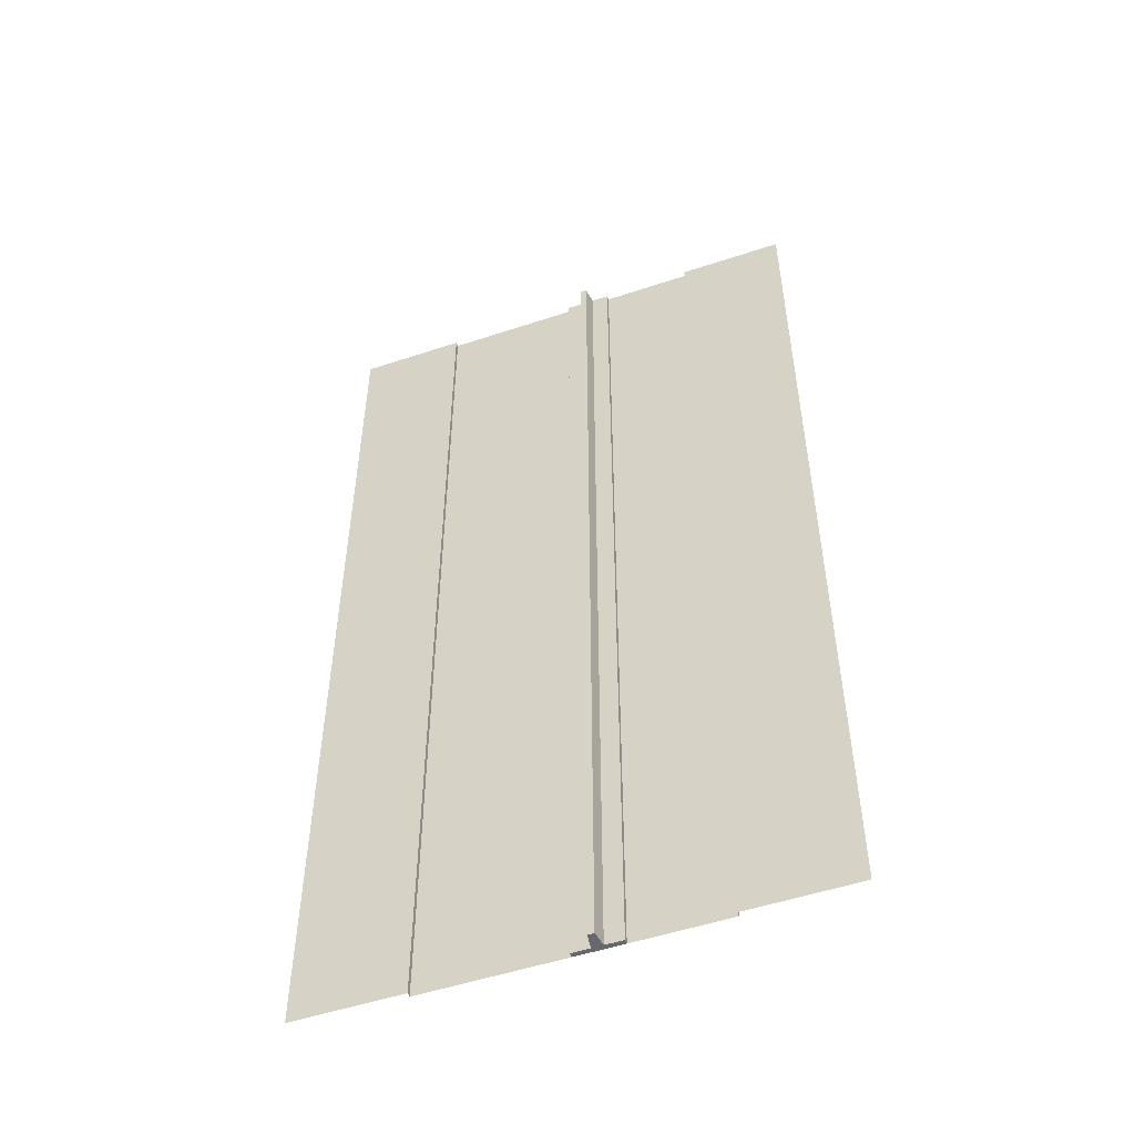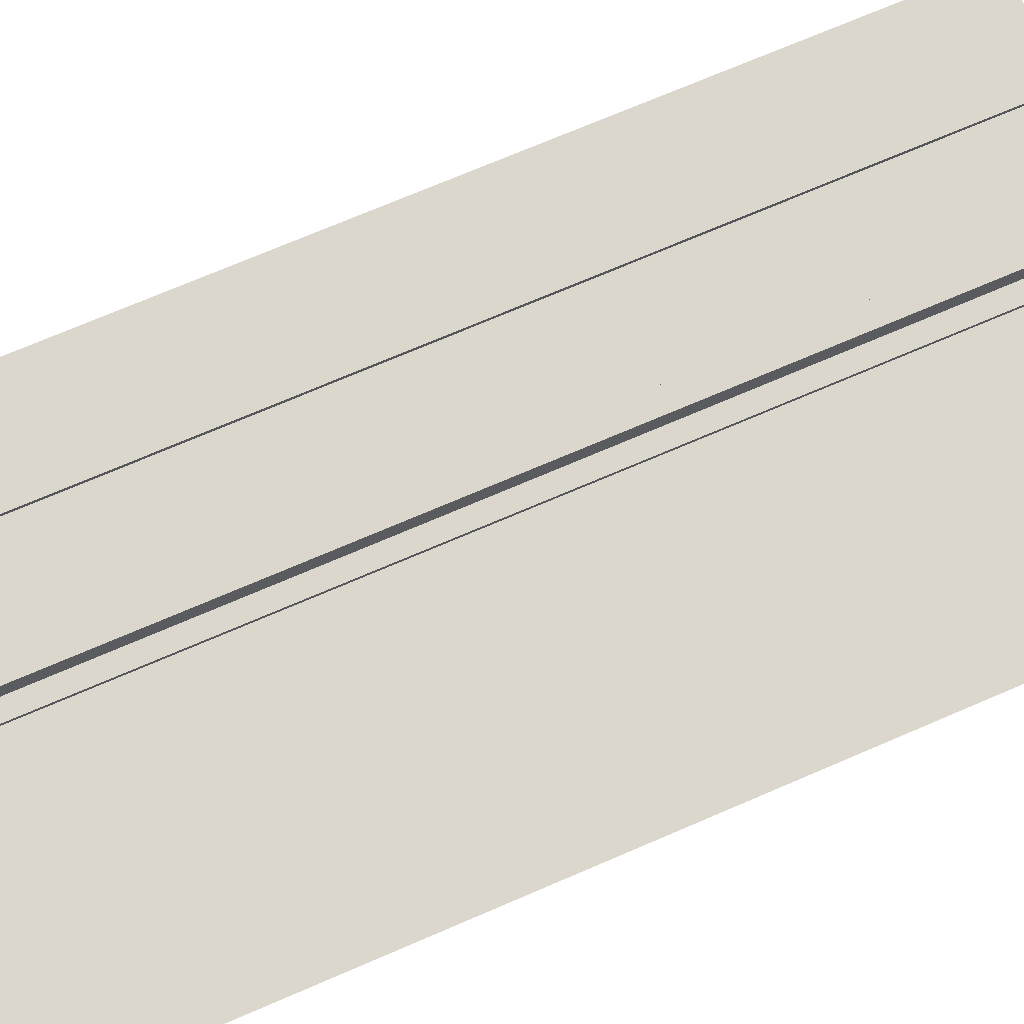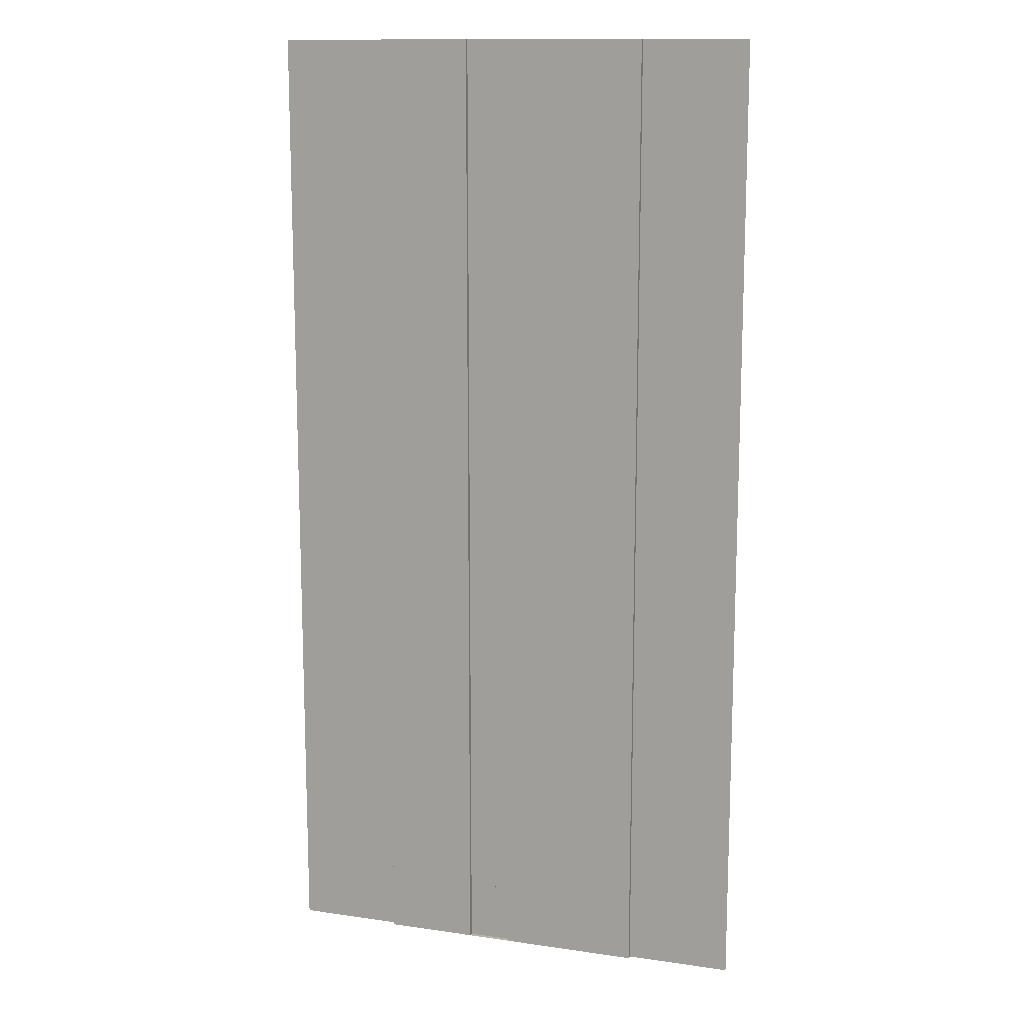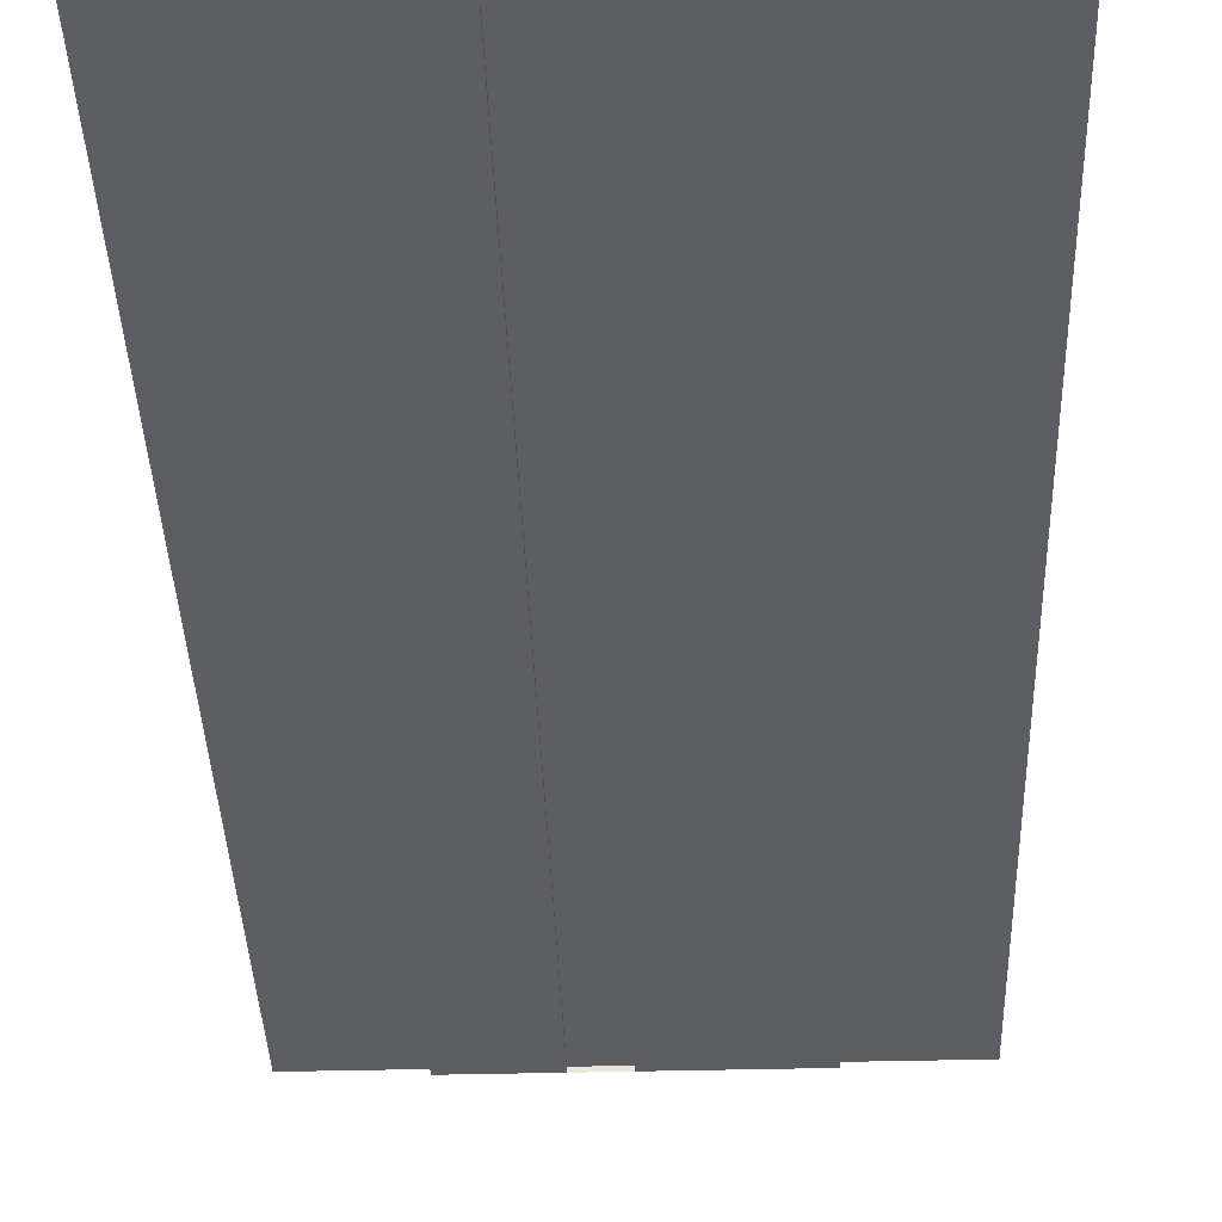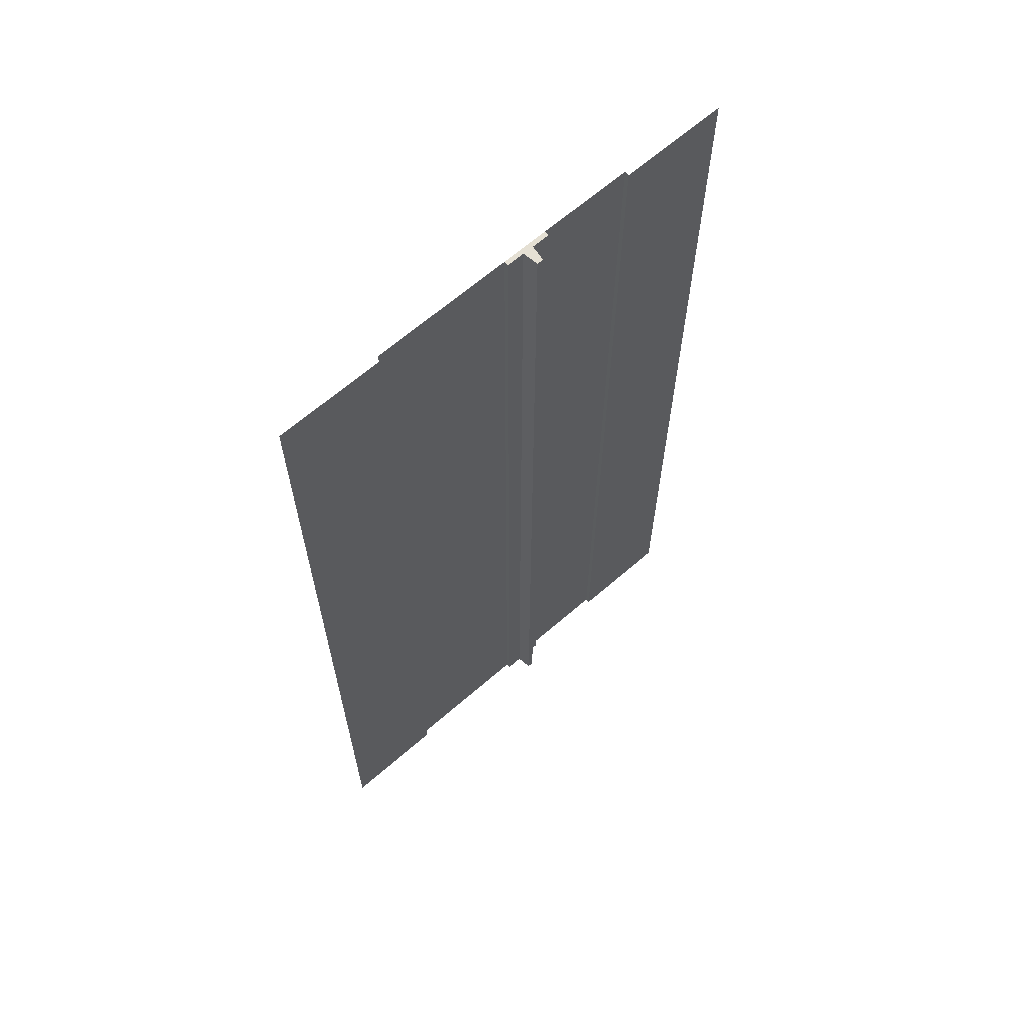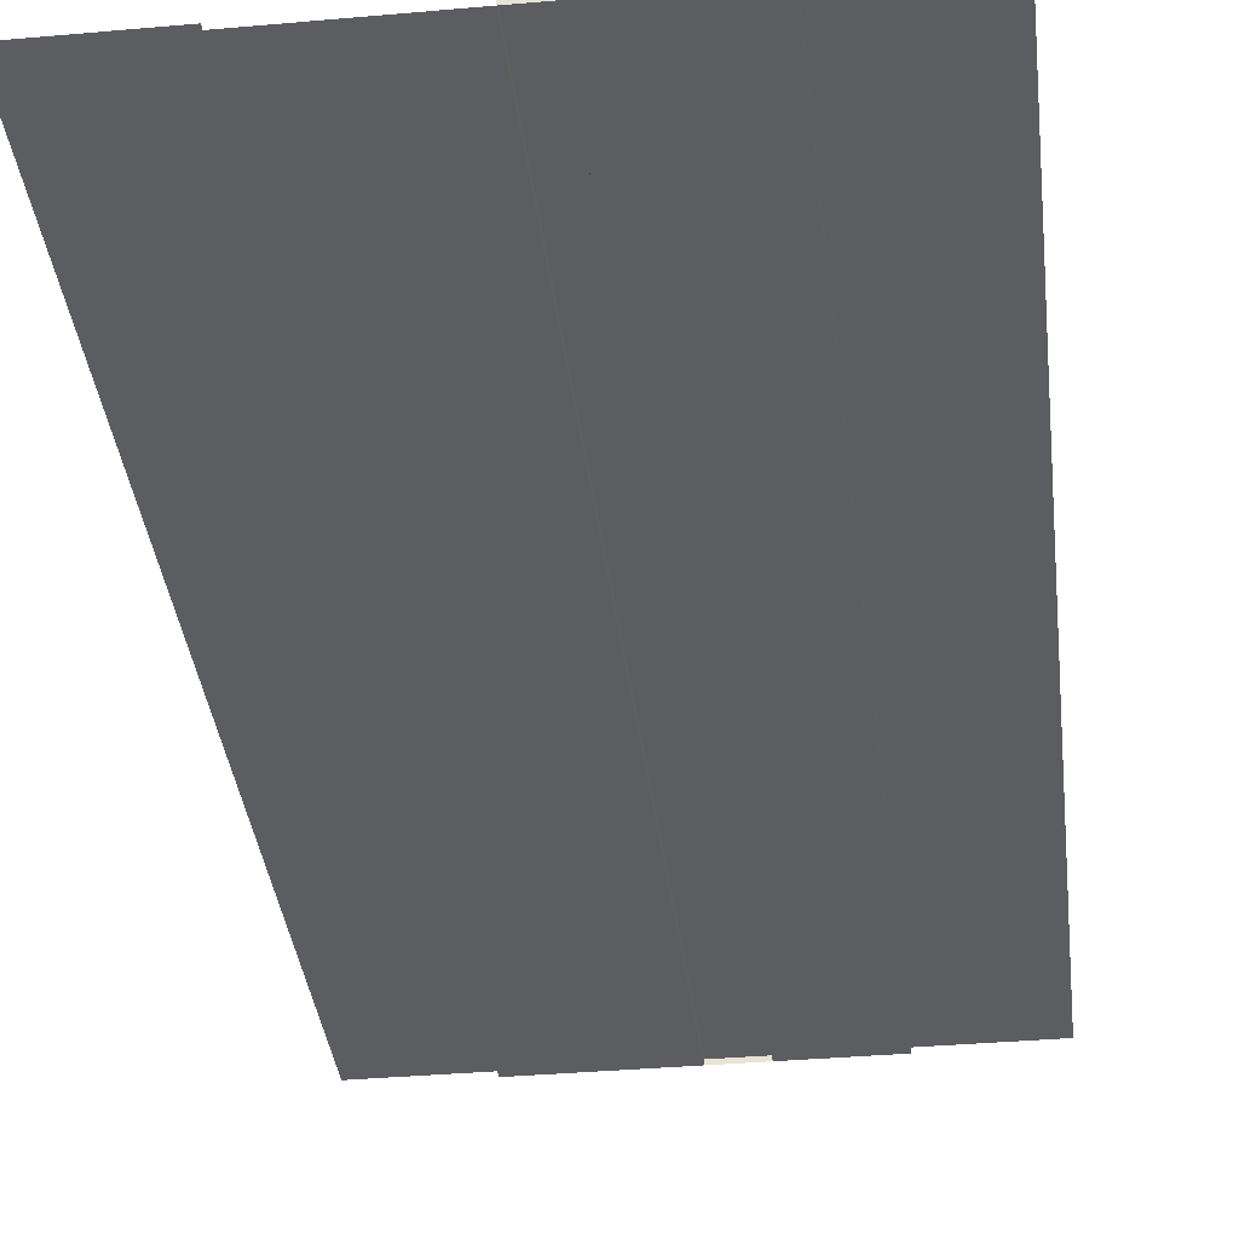
<metadata>
{"format":"obj","ext":"obj","renderer":"f3d","projection":"perspective","resolution":1024,"background":"white","views":[{"elev":-52.3,"azim":-160.3,"up":"+Z"},{"elev":72.8,"azim":66.8,"up":"+Y"},{"elev":13.2,"azim":18.3,"up":"+Z"},{"elev":-38.1,"azim":1.9,"up":"+Y"},{"elev":65.4,"azim":138.9,"up":"+Z"},{"elev":-36.4,"azim":-173.4,"up":"+Y"}]}
</metadata>
<code>
v  -16 0 -0
v  -9 0 -0
v  -9 0 -5.333
v  -16 0 -5.333
v  -3 0 -0
v  0 0 -0
v  0 0 -5.333
v  -3 0 -5.333
v  0 -0.3 -0
v  9 -0.3 -0
v  9 -0.3 -5.333
v  0 -0.3 -5.333
v  9 0 -0
v  16 0 -0
v  16 0 -5.333
v  9 0 -5.333
v  -9 -0.3 -0
v  -9 -0.3 -5.333
v  -3 -0.3 -0
v  -3 -0.3 5.333
v  -3 0 5.333
v  9 -0.3 5.333
v  9 0 5.333
v  0 0 32
v  -3 0 32
v  -3 -0.3 32
v  0 -0.3 32
v  -3 0 -32
v  0 0 -32
v  0 -0.3 -32
v  -3 -0.3 -32
v  -9 -0.3 5.333
v  -16 0 32
v  -9 0 32
v  -9 0 26.67
v  -16 0 26.67
v  -9 0 21.33
v  -16 0 21.33
v  -9 0 16
v  -16 0 16
v  -9 0 10.67
v  -16 0 10.67
v  -9 0 5.333
v  -16 0 5.333
v  -9 0 -32
v  -16 0 -32
v  -16 0 -26.67
v  -9 0 -26.67
v  -16 0 -21.33
v  -9 0 -21.33
v  -16 0 -16
v  -9 0 -16
v  -16 0 -10.67
v  -9 0 -10.67
v  0 0 26.67
v  -3 0 26.67
v  0 0 21.33
v  -3 0 21.33
v  0 0 16
v  -3 0 16
v  0 0 10.67
v  -3 0 10.67
v  0 0 5.333
v  -3 0 -26.67
v  0 0 -26.67
v  -3 0 -21.33
v  0 0 -21.33
v  -3 0 -16
v  0 0 -16
v  -3 0 -10.67
v  0 0 -10.67
v  9 -0.3 32
v  9 -0.3 26.67
v  0 -0.3 26.67
v  9 -0.3 21.33
v  0 -0.3 21.33
v  9 -0.3 16
v  0 -0.3 16
v  9 -0.3 10.67
v  0 -0.3 10.67
v  0 -0.3 5.333
v  9 -0.3 -32
v  0 -0.3 -26.67
v  9 -0.3 -26.67
v  0 -0.3 -21.33
v  9 -0.3 -21.33
v  0 -0.3 -16
v  9 -0.3 -16
v  0 -0.3 -10.67
v  9 -0.3 -10.67
v  9 0 32
v  16 0 32
v  16 0 26.67
v  9 0 26.67
v  16 0 21.33
v  9 0 21.33
v  16 0 16
v  9 0 16
v  16 0 10.67
v  9 0 10.67
v  16 0 5.333
v  16 0 -32
v  9 0 -32
v  9 0 -26.67
v  16 0 -26.67
v  9 0 -21.33
v  16 0 -21.33
v  9 0 -16
v  16 0 -16
v  9 0 -10.67
v  16 0 -10.67
v  -9 -0.3 32
v  -9 -0.3 26.67
v  -9 -0.3 21.33
v  -9 -0.3 16
v  -9 -0.3 10.67
v  -9 -0.3 -32
v  -9 -0.3 -26.67
v  -9 -0.3 -21.33
v  -9 -0.3 -16
v  -9 -0.3 -10.67
v  -3 -0.3 -26.67
v  -3 -0.3 -21.33
v  -3 -0.3 -16
v  -3 -0.3 -10.67
v  -3 -0.3 -5.333
v  -3 -0.3 26.67
v  -3 -0.3 21.33
v  -3 -0.3 16
v  -3 -0.3 10.67
v  -1.3 1 0
v  -1.7 1 0
v  -1.7 1 5.333
v  -1.3 1 5.333
v  -1.15 0 0
v  -1.15 0 5.333
v  -1.85 0 0
v  -1.7 1 -5.333
v  -1.85 0 -5.333
v  -1.7 1 32
v  -1.85 0 32
v  -1.15 0 32
v  -1.3 1 32
v  -1.3 1 -32
v  -1.7 1 -32
v  -1.7 1 -26.67
v  -1.3 1 -26.67
v  -1.7 1 -21.33
v  -1.3 1 -21.33
v  -1.7 1 -16
v  -1.3 1 -16
v  -1.7 1 -10.67
v  -1.3 1 -10.67
v  -1.3 1 -5.333
v  -1.3 1 26.67
v  -1.7 1 26.67
v  -1.3 1 21.33
v  -1.7 1 21.33
v  -1.3 1 16
v  -1.7 1 16
v  -1.3 1 10.67
v  -1.7 1 10.67
v  -1.15 0 -32
v  -1.15 0 -26.67
v  -1.15 0 -21.33
v  -1.15 0 -16
v  -1.15 0 -10.67
v  -1.15 0 -5.333
v  -1.15 0 26.67
v  -1.15 0 21.33
v  -1.15 0 16
v  -1.15 0 10.67
v  -1.85 0 26.67
v  -1.85 0 21.33
v  -1.85 0 16
v  -1.85 0 10.67
v  -1.85 0 5.333
v  -1.85 0 -32
v  -1.85 0 -26.67
v  -1.85 0 -21.33
v  -1.85 0 -16
v  -1.85 0 -10.67
g Plane001
f 1 2 3
f 3 4 1
f 5 6 7
f 7 8 5
f 9 10 11
f 11 12 9
f 13 14 15
f 15 16 13
f 2 17 18
f 18 3 2
f 5 19 20
f 20 21 5
f 6 9 12
f 12 7 6
f 13 10 22
f 22 23 13
f 24 25 26
f 26 27 24
f 28 29 30
f 30 31 28
f 19 17 32
f 32 20 19
f 33 34 35
f 35 36 33
f 36 35 37
f 37 38 36
f 38 37 39
f 39 40 38
f 40 39 41
f 41 42 40
f 42 41 43
f 43 44 42
f 44 43 2
f 2 1 44
f 45 46 47
f 47 48 45
f 48 47 49
f 49 50 48
f 50 49 51
f 51 52 50
f 52 51 53
f 53 54 52
f 54 53 4
f 4 3 54
f 25 24 55
f 55 56 25
f 56 55 57
f 57 58 56
f 58 57 59
f 59 60 58
f 60 59 61
f 61 62 60
f 62 61 63
f 63 21 62
f 21 63 6
f 6 5 21
f 29 28 64
f 64 65 29
f 65 64 66
f 66 67 65
f 67 66 68
f 68 69 67
f 69 68 70
f 70 71 69
f 71 70 8
f 8 7 71
f 27 72 73
f 73 74 27
f 74 73 75
f 75 76 74
f 76 75 77
f 77 78 76
f 78 77 79
f 79 80 78
f 80 79 22
f 22 81 80
f 81 22 10
f 10 9 81
f 82 30 83
f 83 84 82
f 84 83 85
f 85 86 84
f 86 85 87
f 87 88 86
f 88 87 89
f 89 90 88
f 90 89 12
f 12 11 90
f 91 92 93
f 93 94 91
f 94 93 95
f 95 96 94
f 96 95 97
f 97 98 96
f 98 97 99
f 99 100 98
f 100 99 101
f 101 23 100
f 23 101 14
f 14 13 23
f 102 103 104
f 104 105 102
f 105 104 106
f 106 107 105
f 107 106 108
f 108 109 107
f 109 108 110
f 110 111 109
f 111 110 16
f 16 15 111
f 34 112 113
f 113 35 34
f 35 113 114
f 114 37 35
f 37 114 115
f 115 39 37
f 39 115 116
f 116 41 39
f 41 116 32
f 32 43 41
f 43 32 17
f 17 2 43
f 117 45 48
f 48 118 117
f 118 48 50
f 50 119 118
f 119 50 52
f 52 120 119
f 120 52 54
f 54 121 120
f 121 54 3
f 3 18 121
f 28 31 122
f 122 64 28
f 64 122 123
f 123 66 64
f 66 123 124
f 124 68 66
f 68 124 125
f 125 70 68
f 70 125 126
f 126 8 70
f 8 126 19
f 19 5 8
f 26 25 56
f 56 127 26
f 127 56 58
f 58 128 127
f 128 58 60
f 60 129 128
f 129 60 62
f 62 130 129
f 130 62 21
f 21 20 130
f 24 27 74
f 74 55 24
f 55 74 76
f 76 57 55
f 57 76 78
f 78 59 57
f 59 78 80
f 80 61 59
f 61 80 81
f 81 63 61
f 63 81 9
f 9 6 63
f 30 29 65
f 65 83 30
f 83 65 67
f 67 85 83
f 85 67 69
f 69 87 85
f 87 69 71
f 71 89 87
f 89 71 7
f 7 12 89
f 103 82 84
f 84 104 103
f 104 84 86
f 86 106 104
f 106 86 88
f 88 108 106
f 108 88 90
f 90 110 108
f 110 90 11
f 11 16 110
f 16 11 10
f 10 13 16
f 72 91 94
f 94 73 72
f 73 94 96
f 96 75 73
f 75 96 98
f 98 77 75
f 77 98 100
f 100 79 77
f 79 100 23
f 23 22 79
f 31 117 118
f 118 122 31
f 122 118 119
f 119 123 122
f 123 119 120
f 120 124 123
f 124 120 121
f 121 125 124
f 125 121 18
f 18 126 125
f 126 18 17
f 17 19 126
f 112 26 127
f 127 113 112
f 113 127 128
f 128 114 113
f 114 128 129
f 129 115 114
f 115 129 130
f 130 116 115
f 116 130 20
f 20 32 116
f 131 132 133
f 133 134 131
f 135 131 134
f 134 136 135
f 137 132 138
f 138 139 137
f 140 141 142
f 142 143 140
f 144 145 146
f 146 147 144
f 147 146 148
f 148 149 147
f 149 148 150
f 150 151 149
f 151 150 152
f 152 153 151
f 153 152 138
f 138 154 153
f 154 138 132
f 132 131 154
f 140 143 155
f 155 156 140
f 156 155 157
f 157 158 156
f 158 157 159
f 159 160 158
f 160 159 161
f 161 162 160
f 162 161 134
f 134 133 162
f 163 144 147
f 147 164 163
f 164 147 149
f 149 165 164
f 165 149 151
f 151 166 165
f 166 151 153
f 153 167 166
f 167 153 154
f 154 168 167
f 168 154 131
f 131 135 168
f 143 142 169
f 169 155 143
f 155 169 170
f 170 157 155
f 157 170 171
f 171 159 157
f 159 171 172
f 172 161 159
f 161 172 136
f 136 134 161
f 141 140 156
f 156 173 141
f 173 156 158
f 158 174 173
f 174 158 160
f 160 175 174
f 175 160 162
f 162 176 175
f 176 162 133
f 133 177 176
f 177 133 132
f 132 137 177
f 145 178 179
f 179 146 145
f 146 179 180
f 180 148 146
f 148 180 181
f 181 150 148
f 150 181 182
f 182 152 150
f 152 182 139
f 139 138 152
f 145 144 163
f 163 178 145

</code>
